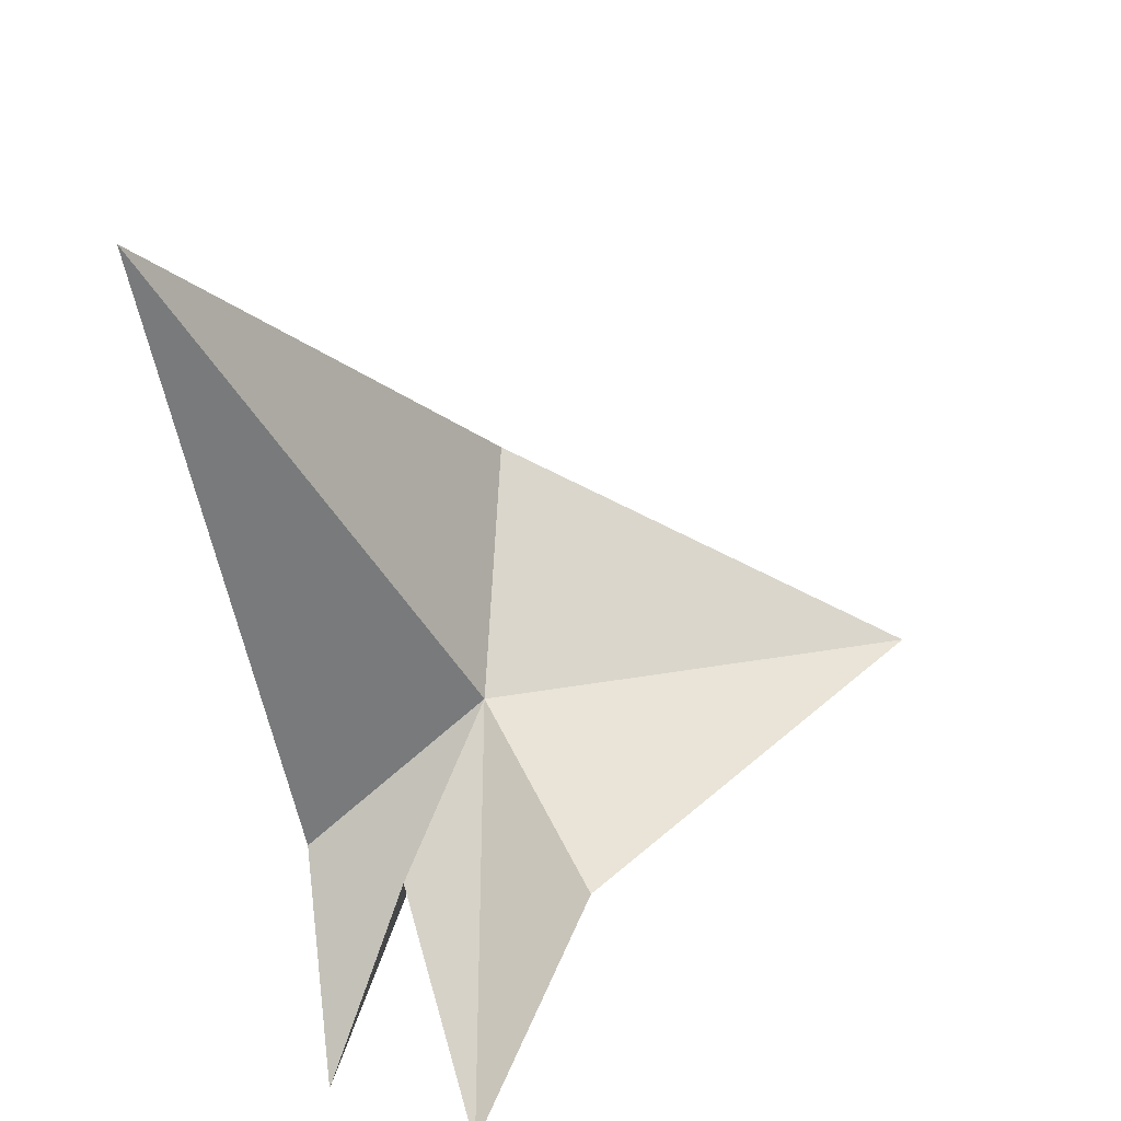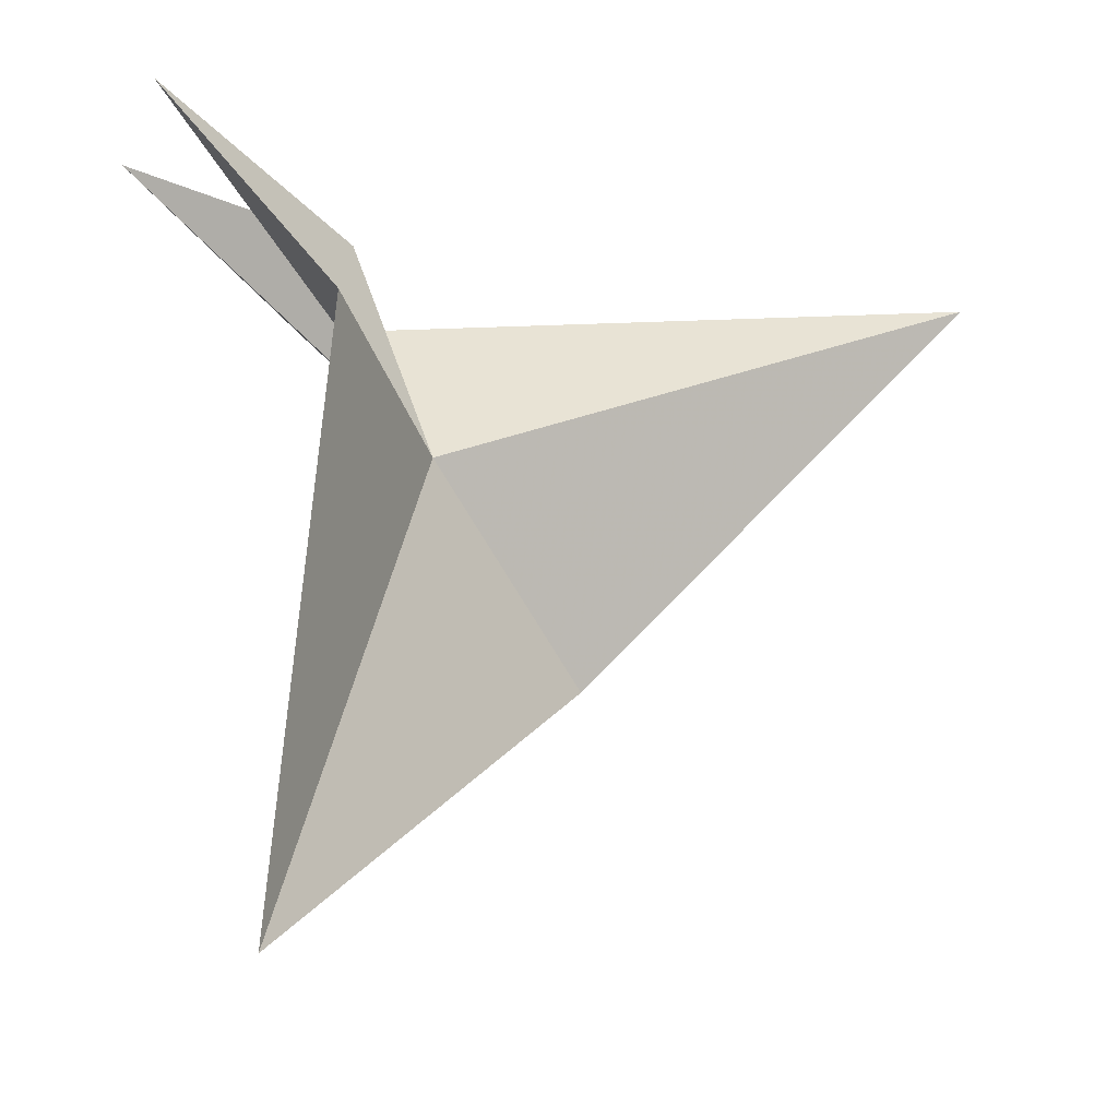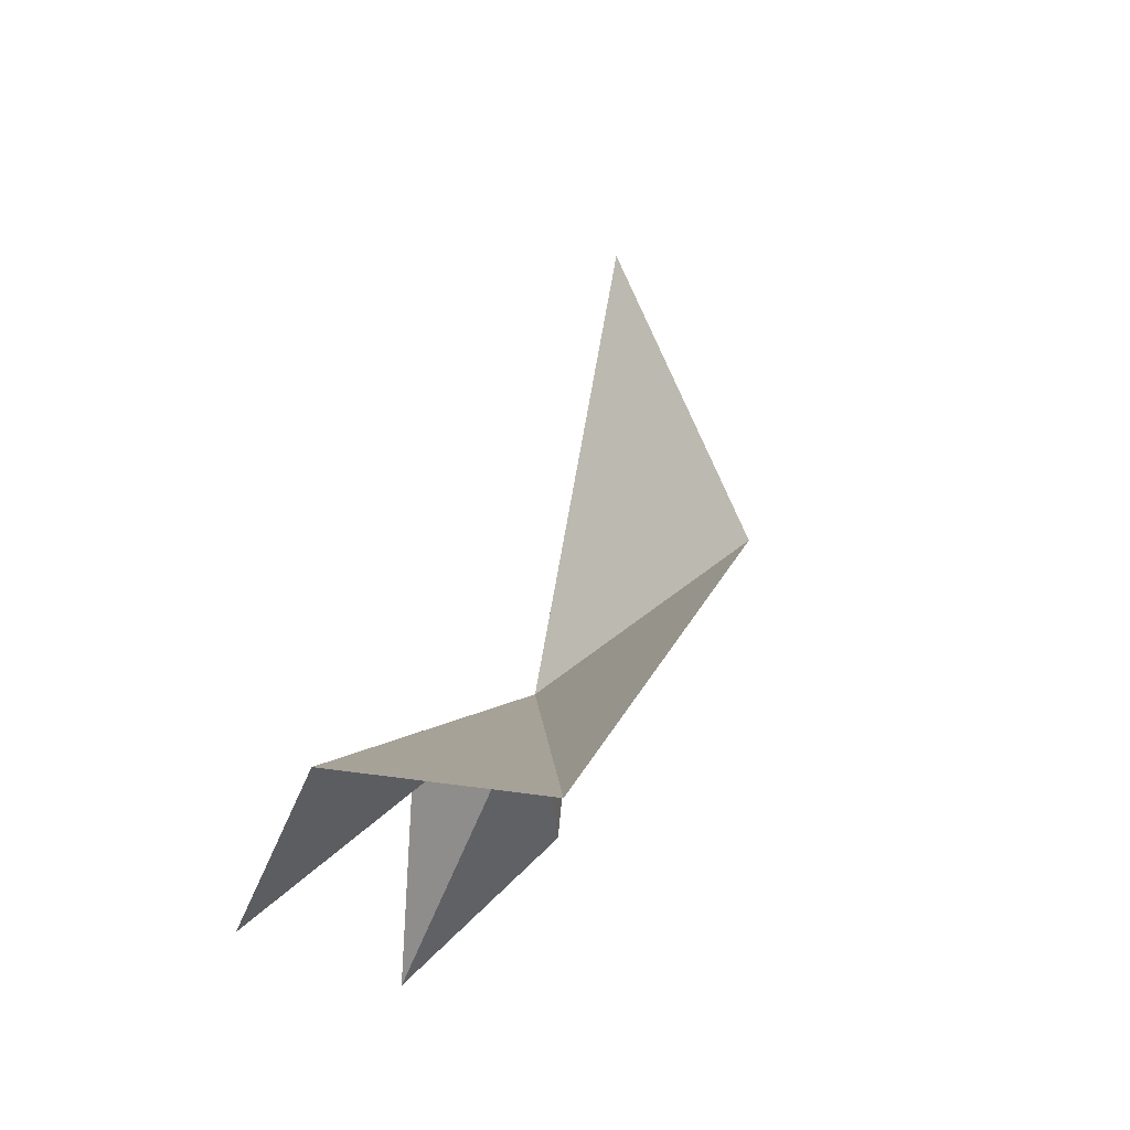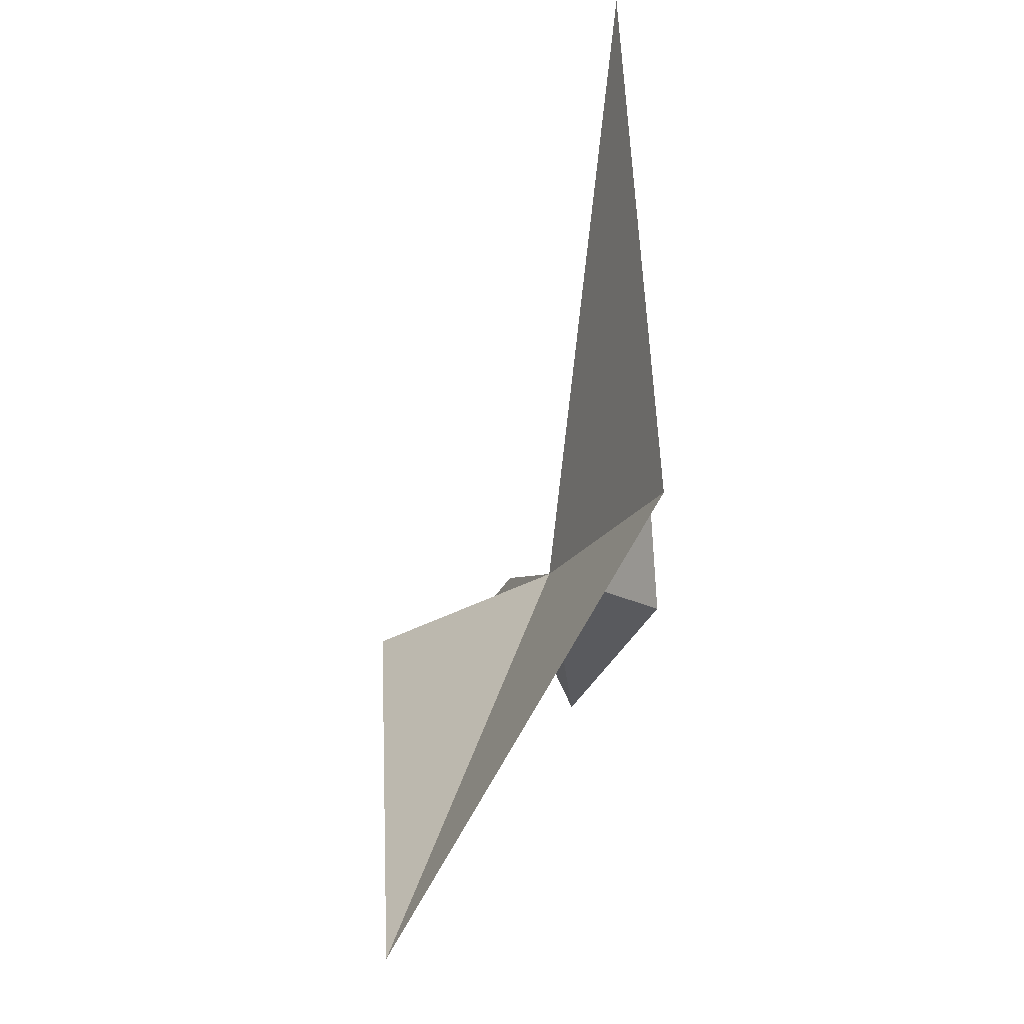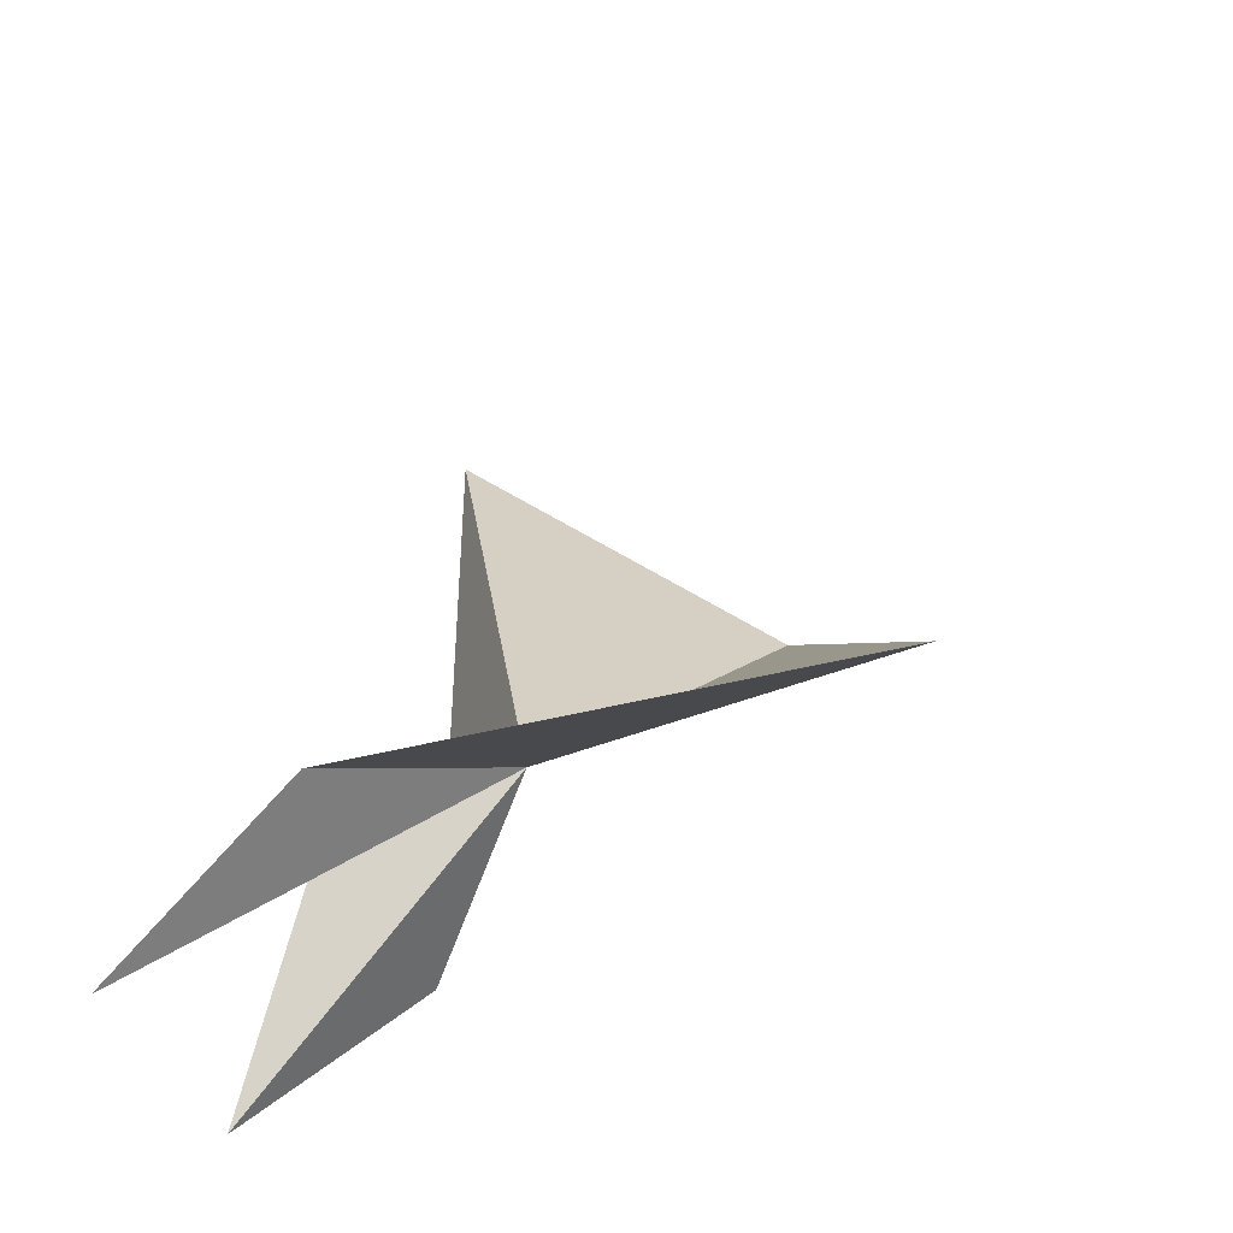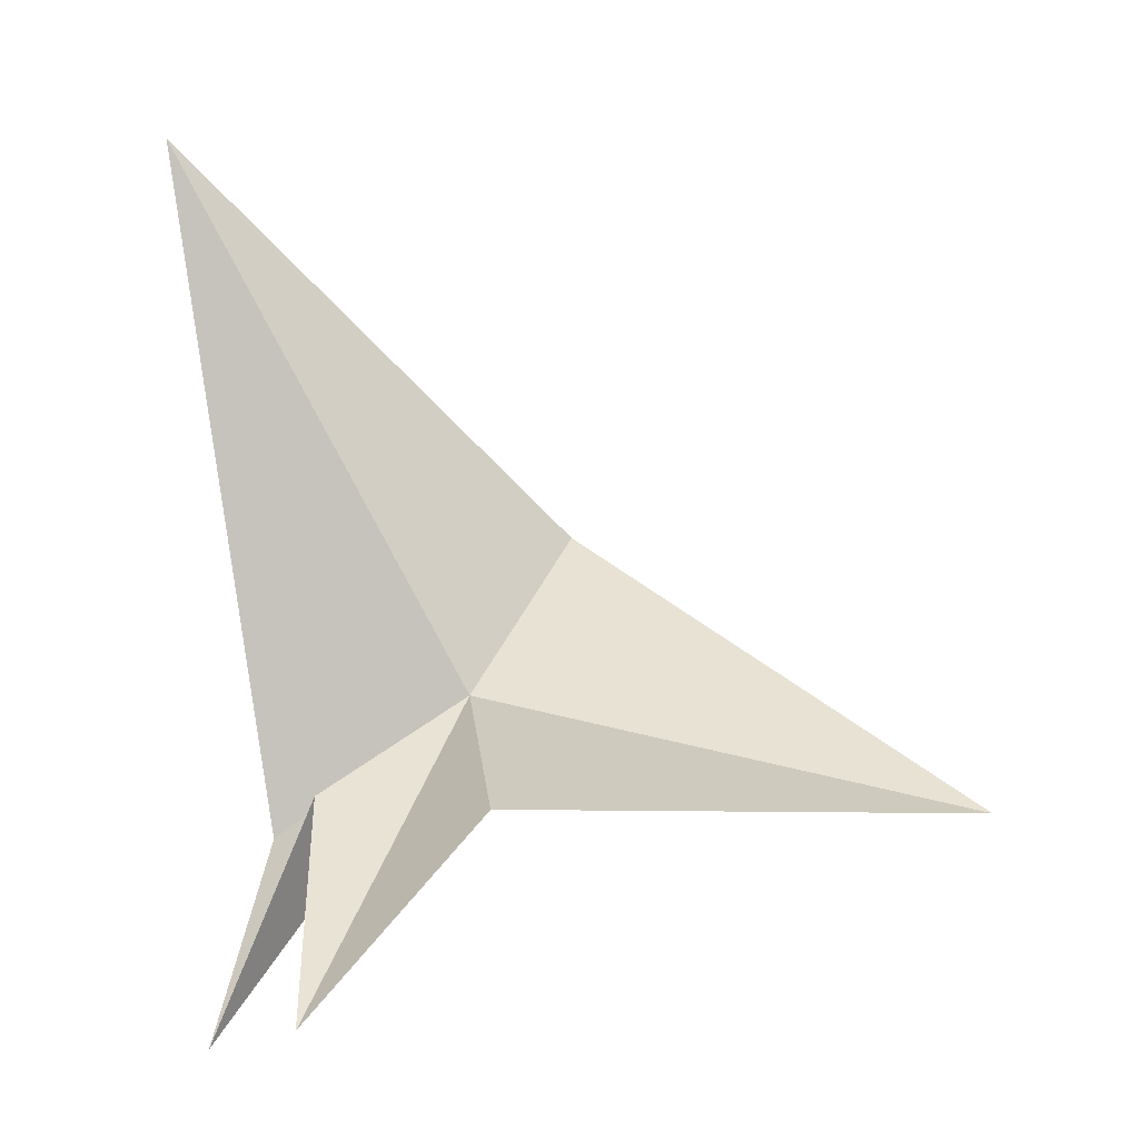
<metadata>
{"format":"obj","ext":"obj","renderer":"f3d","projection":"perspective","resolution":1024,"background":"white","views":[{"elev":36.4,"azim":39.7,"up":"+Y"},{"elev":-16.0,"azim":89.9,"up":"+Z"},{"elev":-8.0,"azim":155.8,"up":"+Y"},{"elev":-68.2,"azim":-166.7,"up":"+Z"},{"elev":-32.5,"azim":122.0,"up":"+Y"},{"elev":3.6,"azim":60.4,"up":"+Y"}]}
</metadata>
<code>
v -95.66 -15.38 19.42
v -97.16 -17.53 21.92
v -98.74 -7.141 22.9
v -97.85 -13.23 16.45
v -92.78 -17.34 11.93
v -92.47 -16.52 20.76
v -92.18 -19.08 23.71
v -94.72 -16.53 22.32
v -95.1 -19.98 23.76
f 1 2 3
f 1 3 4
f 1 4 5
f 1 5 6
f 1 7 8
f 1 9 2
f 1 8 9
f 1 6 7

</code>
